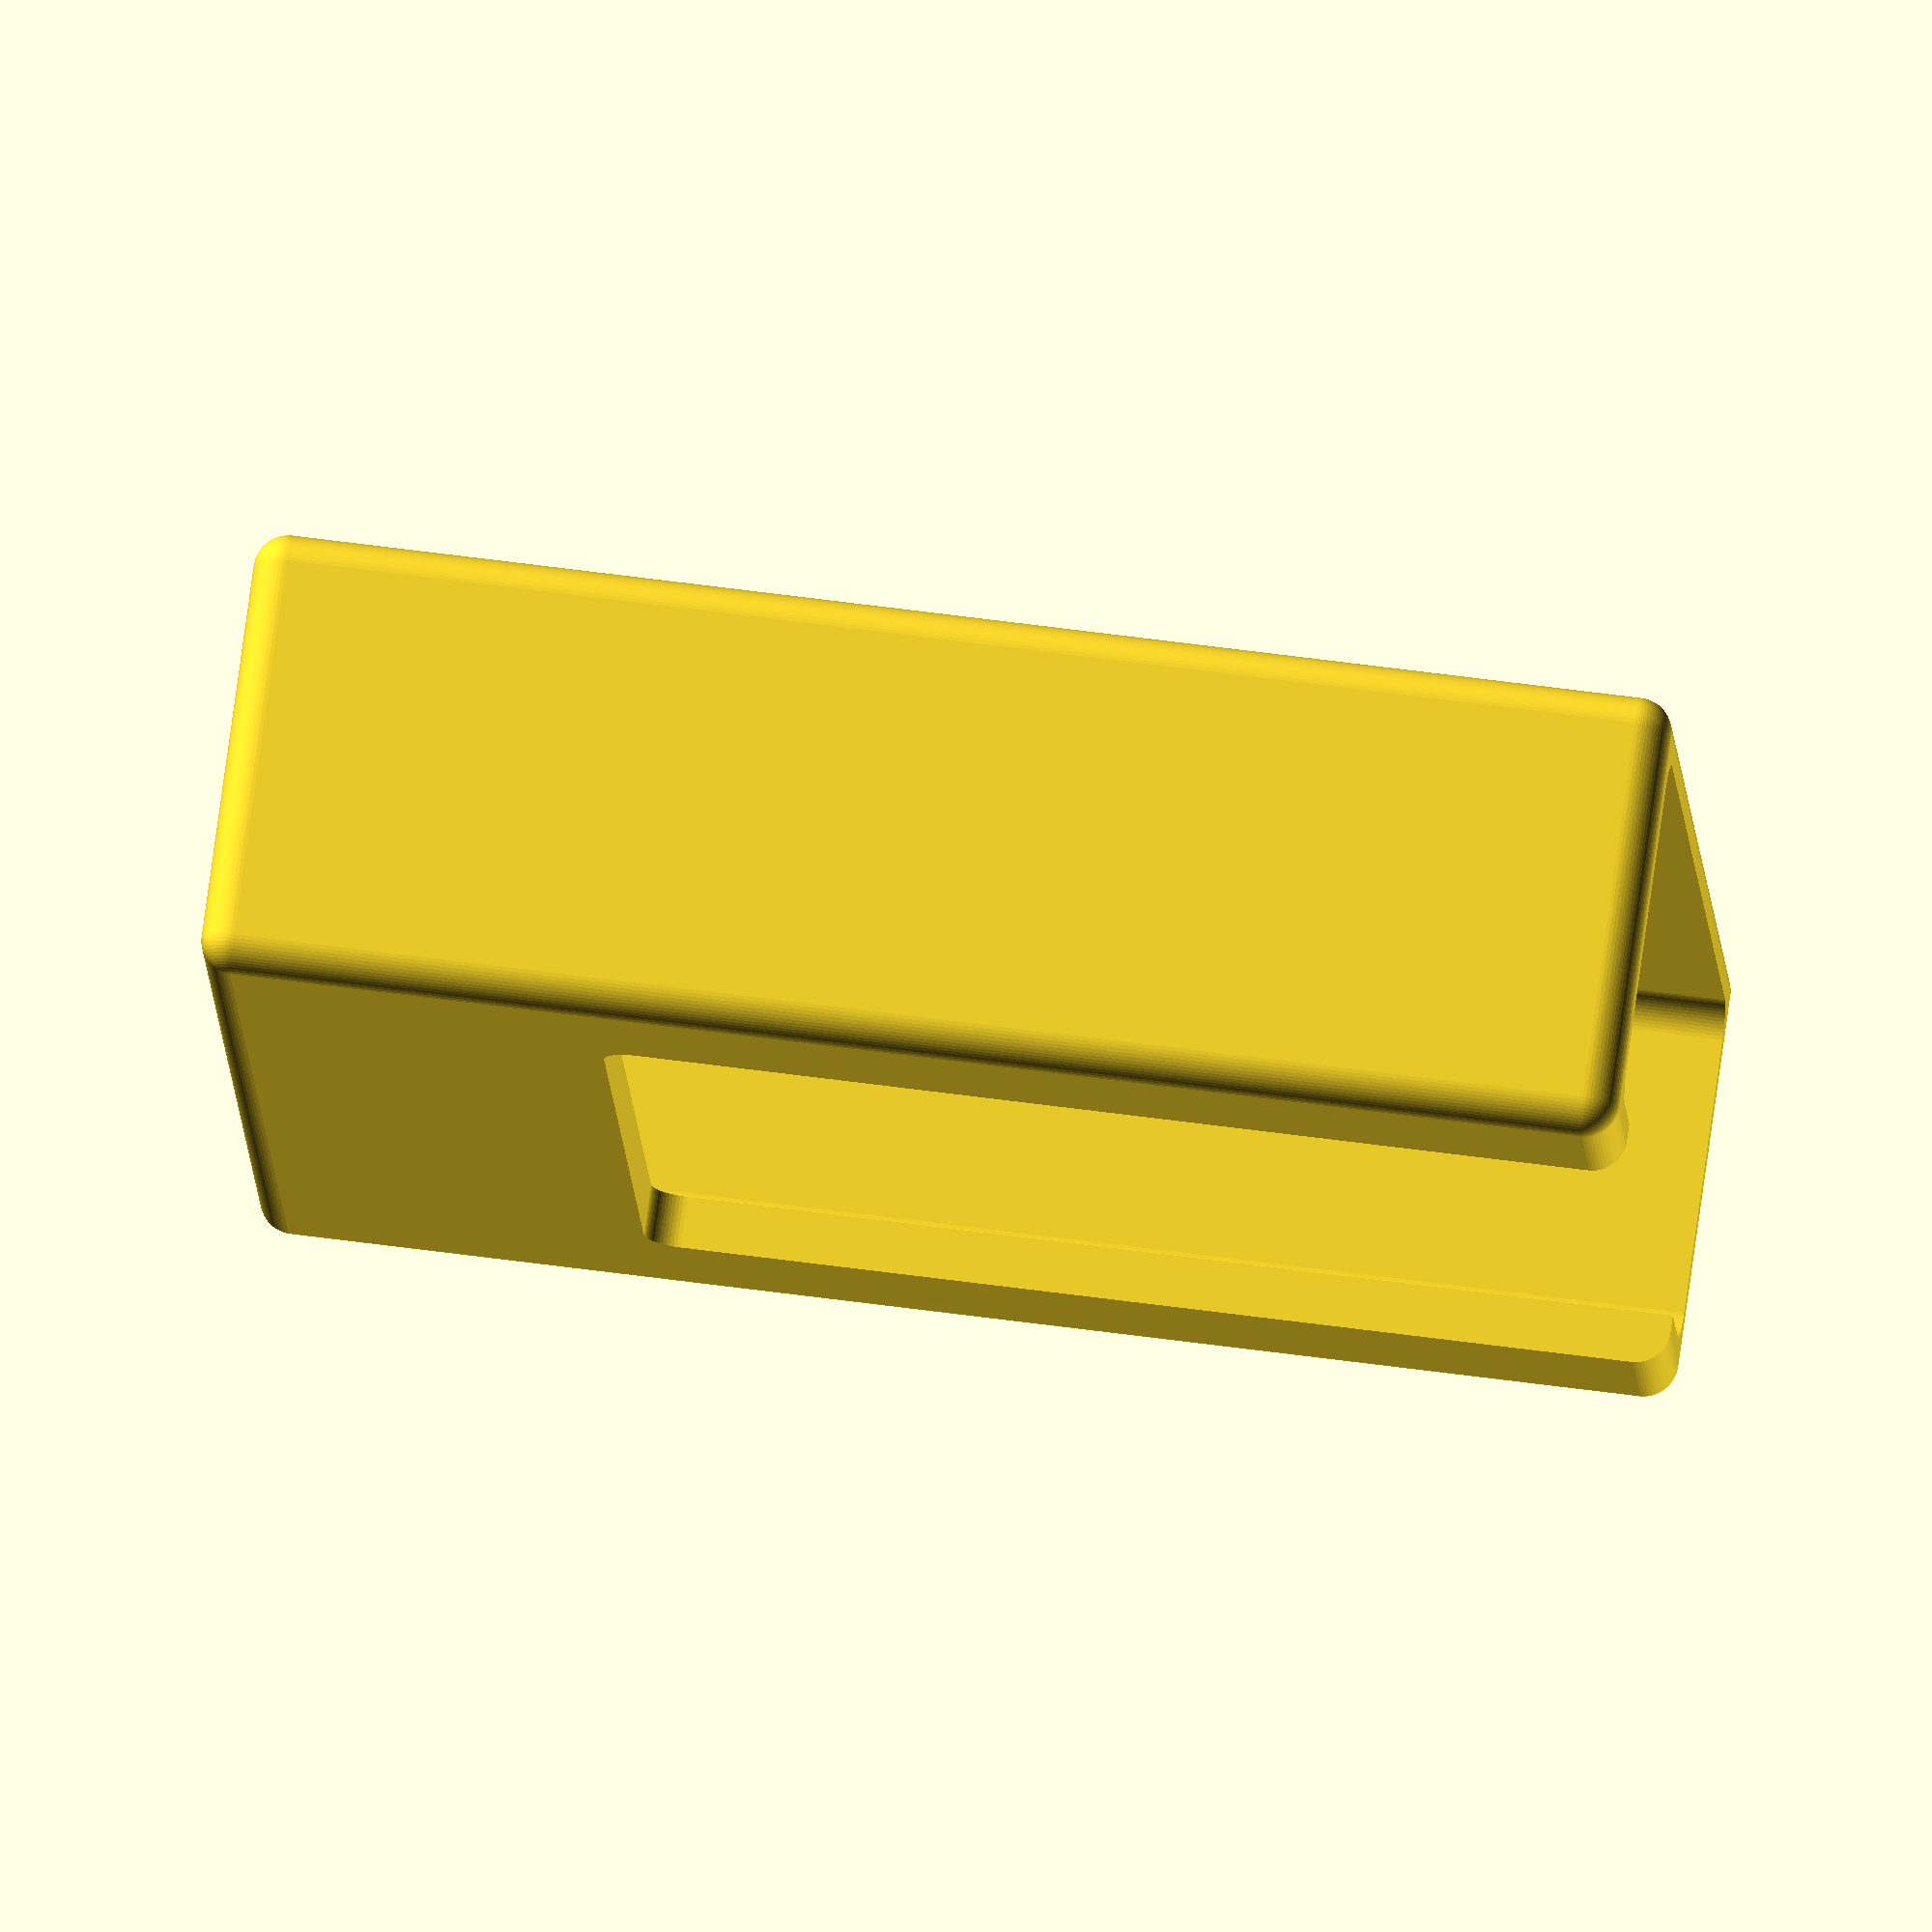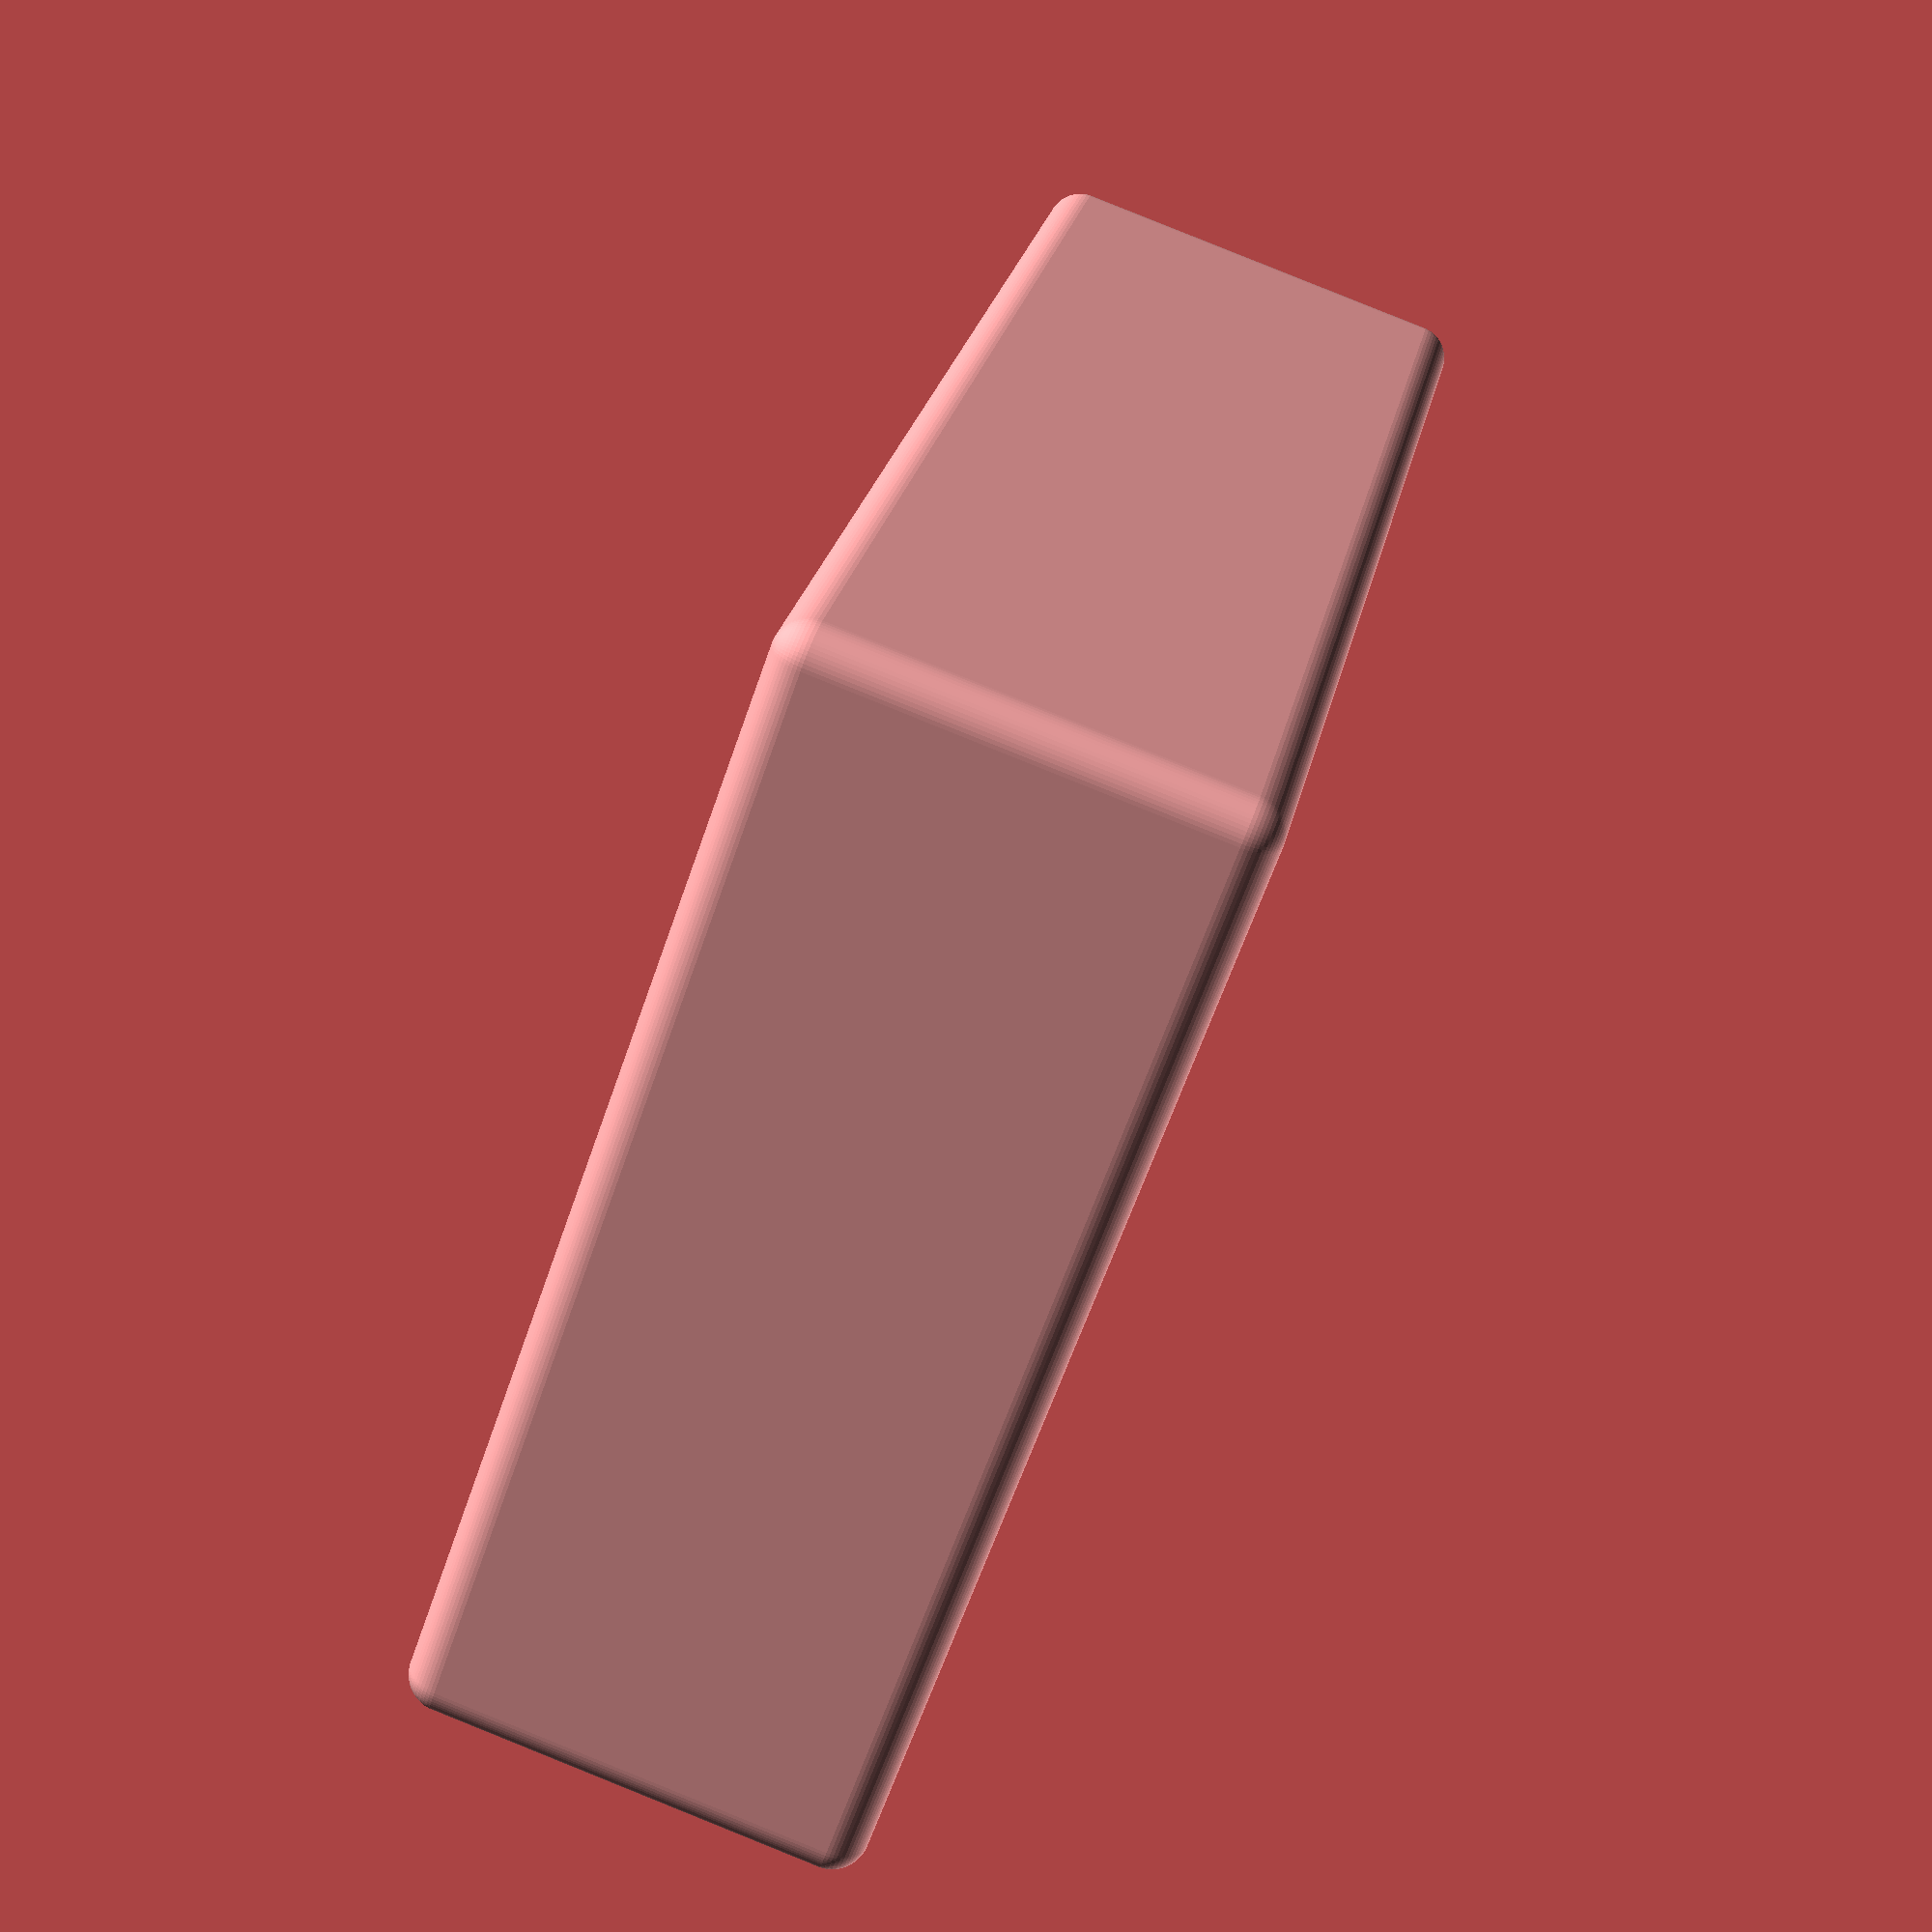
<openscad>
echo(version=version());
// Base Config
base_W = 60;
base_H = 114;
base_T = 0.5;
default_T = 2.0;
default_S = 12;
$fn = 60;
// Box Edge R
minkowski_R = 2;

difference() {
    union() {
        translate([63, 30, 80]) {
            rotate([90, 180, 0]) {
                *union() {
                    translate([0, -2, 0]) staple_base(base_T,base_W,base_H,default_S,default_T);
                    translate([0, 14, default_T]) cube([base_W, 82, default_T + 2]);
                }
                difference() {
                    translate([-1, 16, 4]) translate([0, 0, minkowski_R]) minkowski_box(62, 78, 22, minkowski_R);
                    union() {
                        translate([2, 4, 7]) translate([0, 0, minkowski_R]) minkowski_box(56, 85, 16, minkowski_R);
                        translate([9, 6, 16]) translate([0, 0, minkowski_R]) minkowski_box(42, 65, 16, minkowski_R);
                    }
                }
            }
        }
    }
    union() {
        translate([22.5, 21.5, 18]) hull() {
            cube([22, 0.1, 40]);
            translate([1, 4, 0]) cube([20, 0.1, 40]);
        }
    }
}

module minkowski_box(x, y, z, r) {
    minkowski() {
        cube([x, y, z]);
        sphere(r);
    }
}

module stapler_area(bt,bw,ds,dt) {
    hull() {
        translate([0, 0, dt - bt]) cube([bw - dt, ds + 2, 0.1]);
        translate([1, 1, 0]) cube([bw - dt * 2, ds, 0.1]);
    }
}

module staple_base(bt,bw,bh,ds,dt) {
    union() {
        // Base1(Bottom)
        cube([bw, bh, bt]);
        // Base2(Top)
        translate([0, 0, bt]) {
            difference() {
                // Base2_body
                hull() {
                    translate([1, 1, dt - bt]) cube([bw - 2, bh - 2, 0.1]);
                    translate([0, 0, 0]) cube([bw, bh, 0.1]);
                }
                // Base2_stapler_area1(Top)
                # translate([dt - 1, dt - 1, 0]) stapler_area(bt,bw,ds,dt);
                // Base2_stapler_area2(Bottom)
                # translate([dt - 1, bh - ds - dt - 1, 0]) stapler_area(bt,bw,ds,dt);
            }
        }
    }
}
</openscad>
<views>
elev=305.4 azim=68.2 roll=278.4 proj=o view=solid
elev=336.1 azim=250.7 roll=190.6 proj=p view=wireframe
</views>
